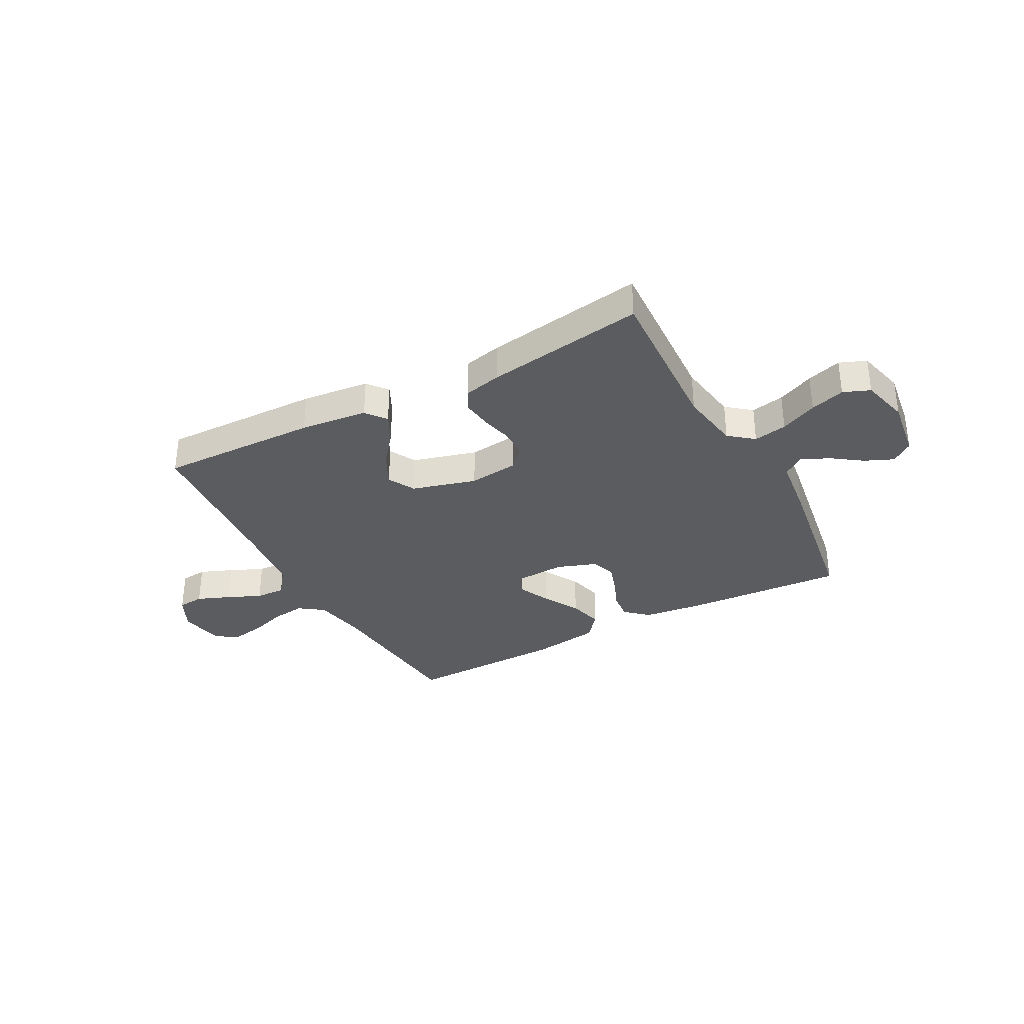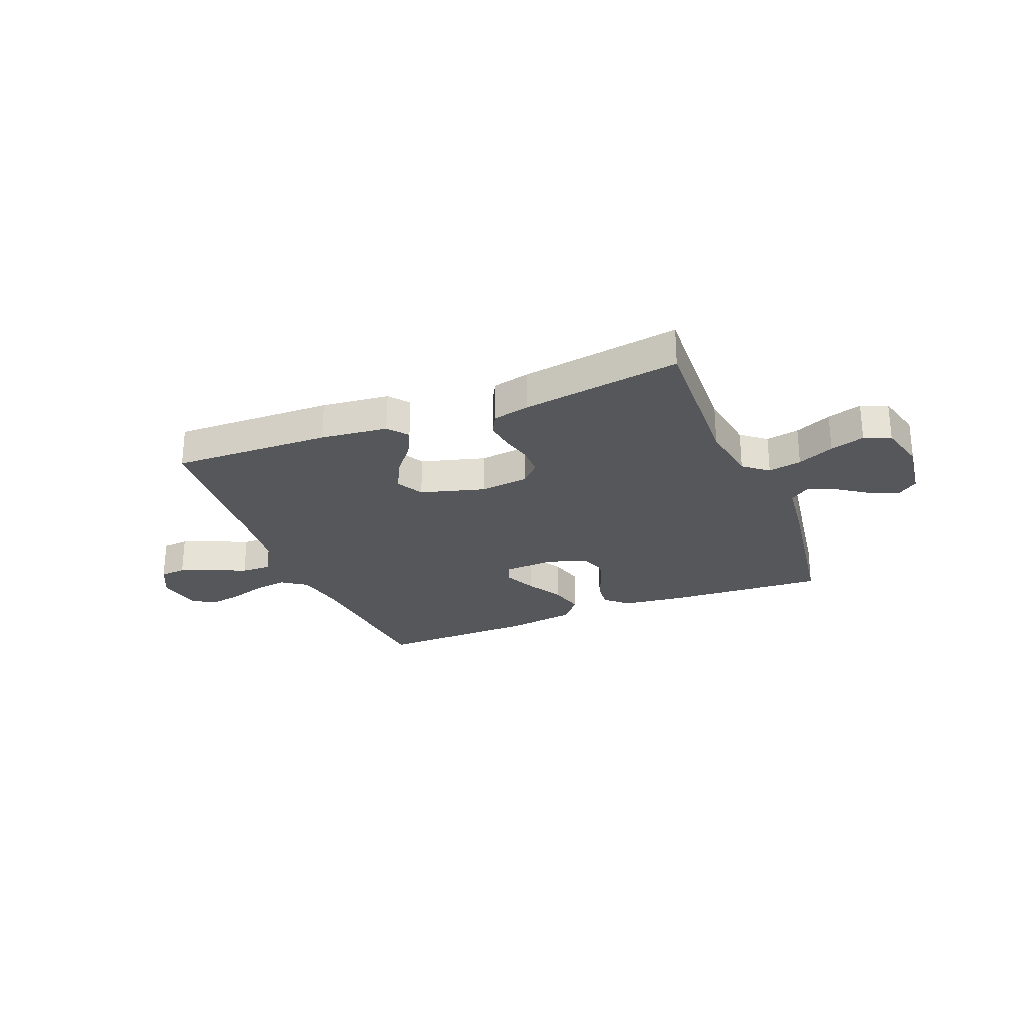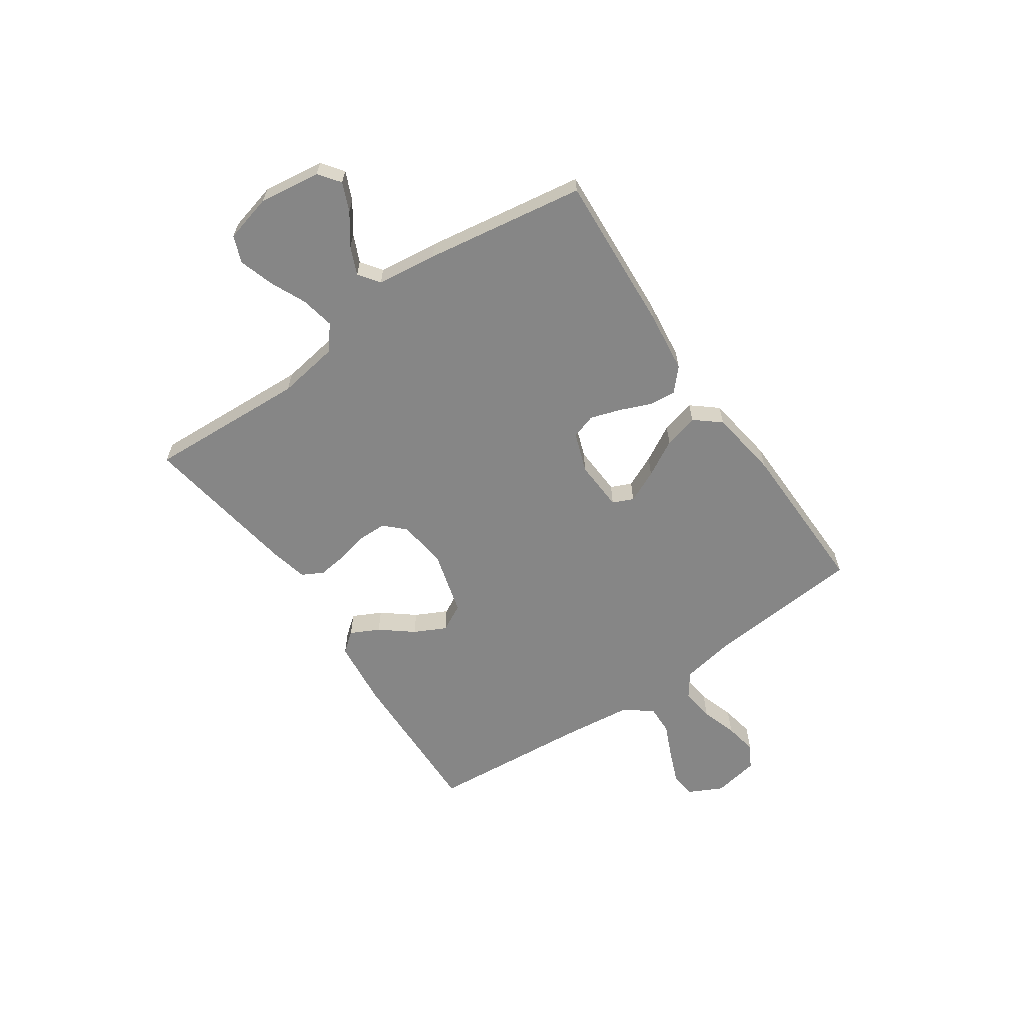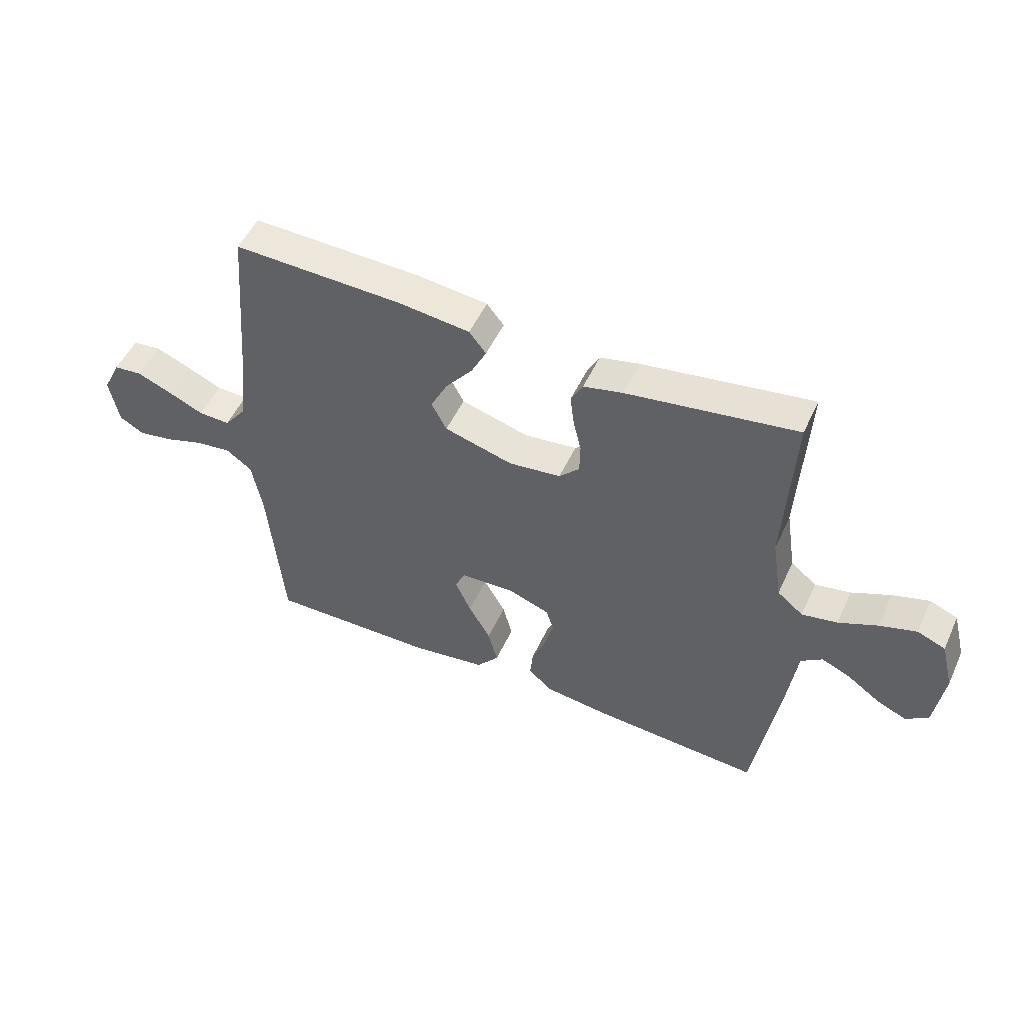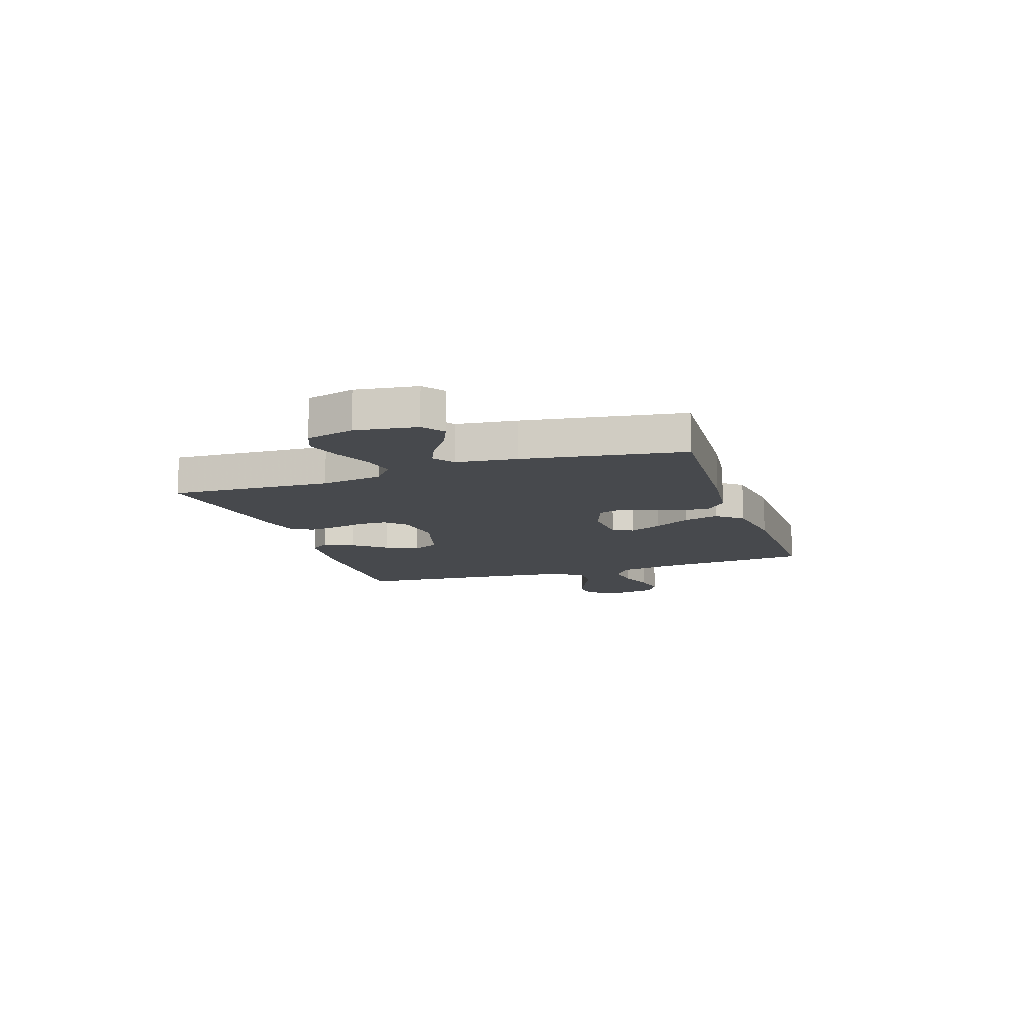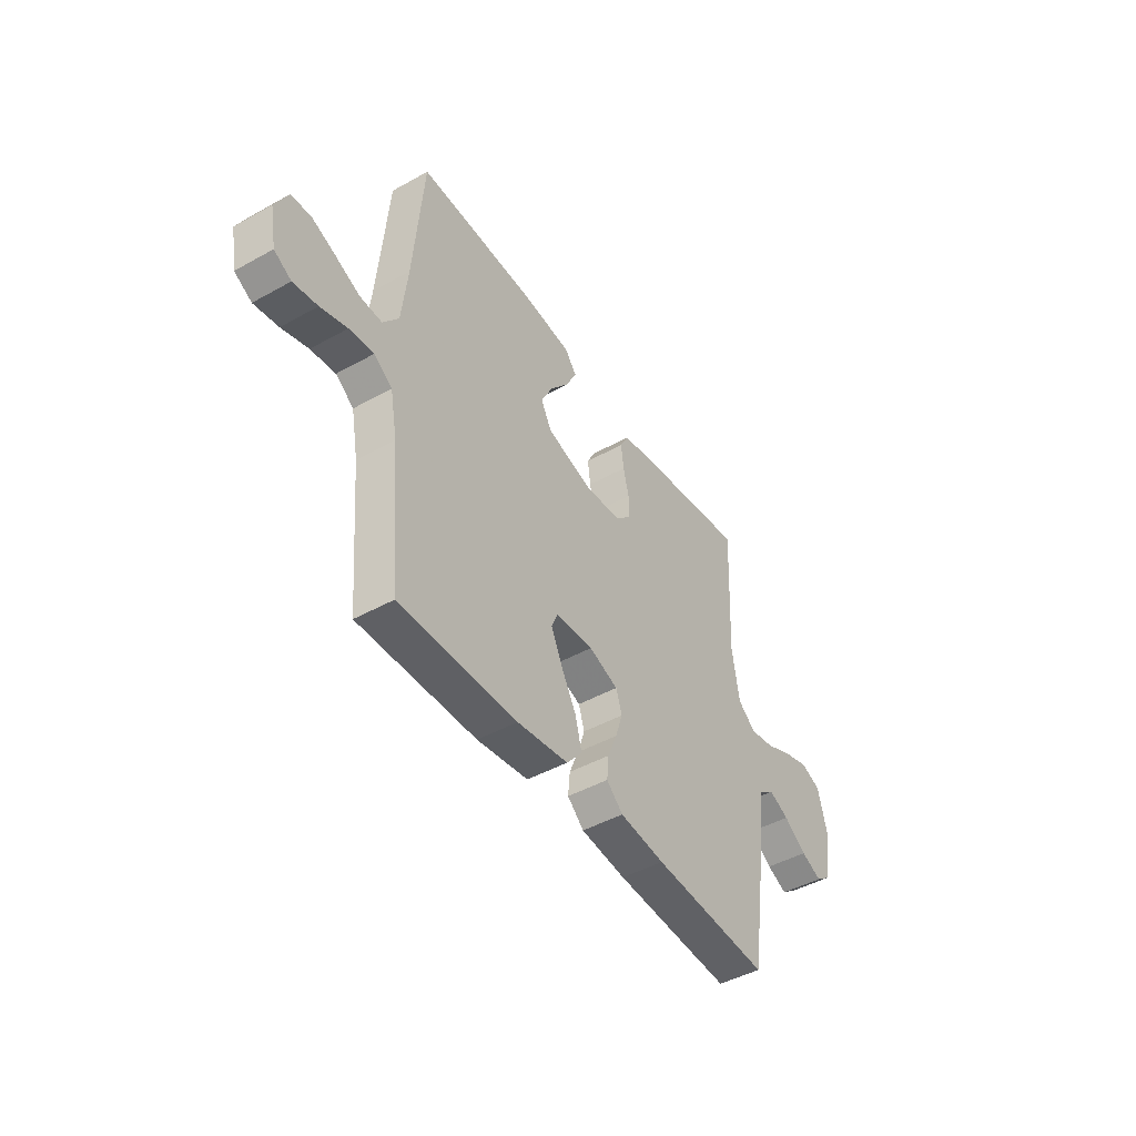
<metadata>
{"format":"obj","ext":"obj","renderer":"f3d","projection":"perspective","resolution":1024,"background":"white","views":[{"elev":-33.6,"azim":28.3,"up":"+Y"},{"elev":-26.4,"azim":21.9,"up":"+Y"},{"elev":-62.0,"azim":124.5,"up":"+Y"},{"elev":51.3,"azim":24.3,"up":"+Z"},{"elev":-12.4,"azim":108.6,"up":"+Y"},{"elev":-45.6,"azim":-57.4,"up":"+Z"}]}
</metadata>
<code>
v 0.5 0.07 0.5
v 0.485 0.07 0.2
v 0.503 0.07 0.084
v 0.549 0.07 0.047
v 0.612 0.07 0.059
v 0.681 0.07 0.09
v 0.746 0.07 0.11
v 0.796 0.07 0.09
v 0.819 0.07 0
v 0.803 0.07 -0.115
v 0.763 0.07 -0.145
v 0.71 0.07 -0.122
v 0.652 0.07 -0.081
v 0.6 0.07 -0.058
v 0.561 0.07 -0.086
v 0.547 0.07 -0.2
v 0.5 0.07 -0.5
v 0.2 0.07 -0.481
v 0.085 0.07 -0.467
v 0.043 0.07 -0.429
v 0.048 0.07 -0.377
v 0.072 0.07 -0.319
v 0.09 0.07 -0.263
v 0.075 0.07 -0.216
v 0 0.07 -0.189
v -0.096 0.07 -0.194
v -0.113 0.07 -0.233
v -0.085 0.07 -0.294
v -0.046 0.07 -0.363
v -0.029 0.07 -0.428
v -0.069 0.07 -0.476
v -0.2 0.07 -0.495
v -0.5 0.07 -0.5
v -0.526 0.07 -0.2
v -0.544 0.07 -0.103
v -0.59 0.07 -0.07
v -0.653 0.07 -0.078
v -0.721 0.07 -0.1
v -0.783 0.07 -0.111
v -0.827 0.07 -0.086
v -0.843 0.07 0
v -0.811 0.07 0.064
v -0.761 0.07 0.069
v -0.699 0.07 0.044
v -0.636 0.07 0.016
v -0.58 0.07 0.014
v -0.54 0.07 0.066
v -0.525 0.07 0.2
v -0.5 0.07 0.5
v -0.2 0.07 0.492
v -0.073 0.07 0.478
v -0.043 0.07 0.44
v -0.07 0.07 0.386
v -0.118 0.07 0.326
v -0.148 0.07 0.266
v -0.121 0.07 0.215
v 0 0.07 0.181
v 0.093 0.07 0.192
v 0.129 0.07 0.229
v 0.13 0.07 0.283
v 0.116 0.07 0.342
v 0.109 0.07 0.398
v 0.13 0.07 0.438
v 0.2 0.07 0.454
v 0.5 0 0.5
v 0.485 0 0.2
v 0.503 0 0.084
v 0.549 0 0.047
v 0.612 0 0.059
v 0.681 0 0.09
v 0.746 0 0.11
v 0.796 0 0.09
v 0.819 0 0
v 0.803 0 -0.115
v 0.763 0 -0.145
v 0.71 0 -0.122
v 0.652 0 -0.081
v 0.6 0 -0.058
v 0.561 0 -0.086
v 0.547 0 -0.2
v 0.5 0 -0.5
v 0.2 0 -0.481
v 0.085 0 -0.467
v 0.043 0 -0.429
v 0.048 0 -0.377
v 0.072 0 -0.319
v 0.09 0 -0.263
v 0.075 0 -0.216
v 0 0 -0.189
v -0.096 0 -0.194
v -0.113 0 -0.233
v -0.085 0 -0.294
v -0.046 0 -0.363
v -0.029 0 -0.428
v -0.069 0 -0.476
v -0.2 0 -0.495
v -0.5 0 -0.5
v -0.526 0 -0.2
v -0.544 0 -0.103
v -0.59 0 -0.07
v -0.653 0 -0.078
v -0.721 0 -0.1
v -0.783 0 -0.111
v -0.827 0 -0.086
v -0.843 0 0
v -0.811 0 0.064
v -0.761 0 0.069
v -0.699 0 0.044
v -0.636 0 0.016
v -0.58 0 0.014
v -0.54 0 0.066
v -0.525 0 0.2
v -0.5 0 0.5
v -0.2 0 0.492
v -0.073 0 0.478
v -0.043 0 0.44
v -0.07 0 0.386
v -0.118 0 0.326
v -0.148 0 0.266
v -0.121 0 0.215
v 0 0 0.181
v 0.093 0 0.192
v 0.129 0 0.229
v 0.13 0 0.283
v 0.116 0 0.342
v 0.109 0 0.398
v 0.13 0 0.438
v 0.2 0 0.454
f 63 64 1 2
f 60 61 62 63
f 60 63 2 3
f 59 60 3 4
f 58 59 4
f 57 58 4
f 51 52 53 54
f 51 54 55
f 48 49 50 51
f 47 48 51 55
f 46 47 55 56
f 42 43 44 45
f 40 41 42 45
f 40 45 46
f 37 38 39 40
f 36 37 40 46
f 35 36 46 56
f 31 32 33 34
f 28 29 30 31
f 27 28 31 34
f 26 27 34 35
f 19 20 21 22
f 19 22 23
f 18 19 23
f 15 16 17 18
f 15 18 23 24
f 10 11 12 13
f 10 13 14
f 9 10 14
f 8 9 14
f 5 6 7 8
f 4 5 8 14
f 57 4 14 15
f 25 26 35 56
f 25 56 57
f 15 24 25 57
f 66 65 128 127
f 127 126 125 124
f 67 66 127 124
f 68 67 124 123
f 68 123 122
f 68 122 121
f 118 117 116 115
f 119 118 115
f 115 114 113 112
f 119 115 112 111
f 120 119 111 110
f 109 108 107 106
f 109 106 105 104
f 110 109 104
f 104 103 102 101
f 110 104 101 100
f 120 110 100 99
f 98 97 96 95
f 95 94 93 92
f 98 95 92 91
f 99 98 91 90
f 86 85 84 83
f 87 86 83
f 87 83 82
f 82 81 80 79
f 88 87 82 79
f 77 76 75 74
f 78 77 74
f 78 74 73
f 78 73 72
f 72 71 70 69
f 78 72 69 68
f 79 78 68 121
f 120 99 90 89
f 121 120 89
f 121 89 88 79
f 1 65 66 2
f 2 66 67 3
f 3 67 68 4
f 4 68 69 5
f 5 69 70 6
f 6 70 71 7
f 7 71 72 8
f 8 72 73 9
f 9 73 74 10
f 10 74 75 11
f 11 75 76 12
f 12 76 77 13
f 13 77 78 14
f 14 78 79 15
f 15 79 80 16
f 16 80 81 17
f 17 81 82 18
f 18 82 83 19
f 19 83 84 20
f 20 84 85 21
f 21 85 86 22
f 22 86 87 23
f 23 87 88 24
f 24 88 89 25
f 25 89 90 26
f 26 90 91 27
f 27 91 92 28
f 28 92 93 29
f 29 93 94 30
f 30 94 95 31
f 31 95 96 32
f 32 96 97 33
f 33 97 98 34
f 34 98 99 35
f 35 99 100 36
f 36 100 101 37
f 37 101 102 38
f 38 102 103 39
f 39 103 104 40
f 40 104 105 41
f 41 105 106 42
f 42 106 107 43
f 43 107 108 44
f 44 108 109 45
f 45 109 110 46
f 46 110 111 47
f 47 111 112 48
f 48 112 113 49
f 49 113 114 50
f 50 114 115 51
f 51 115 116 52
f 52 116 117 53
f 53 117 118 54
f 54 118 119 55
f 55 119 120 56
f 56 120 121 57
f 57 121 122 58
f 58 122 123 59
f 59 123 124 60
f 60 124 125 61
f 61 125 126 62
f 62 126 127 63
f 63 127 128 64
f 64 128 65 1

</code>
